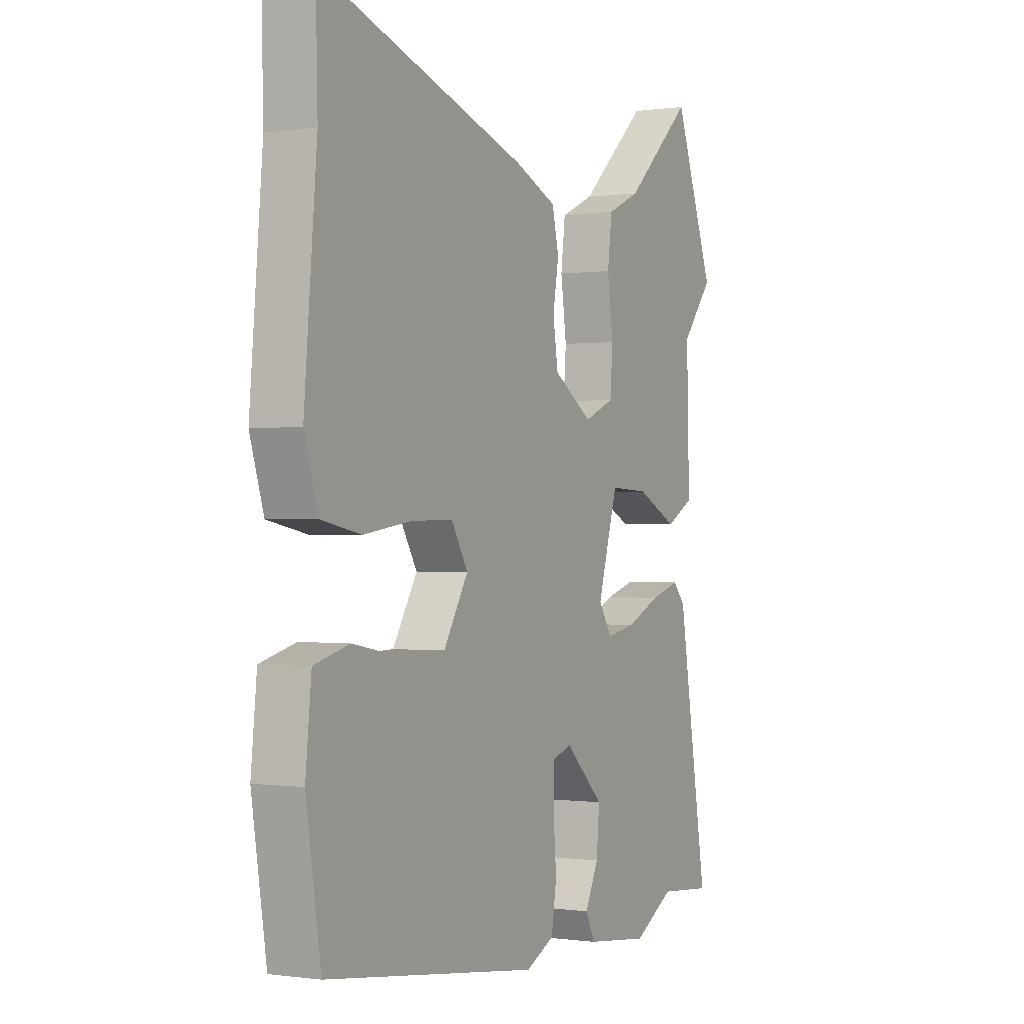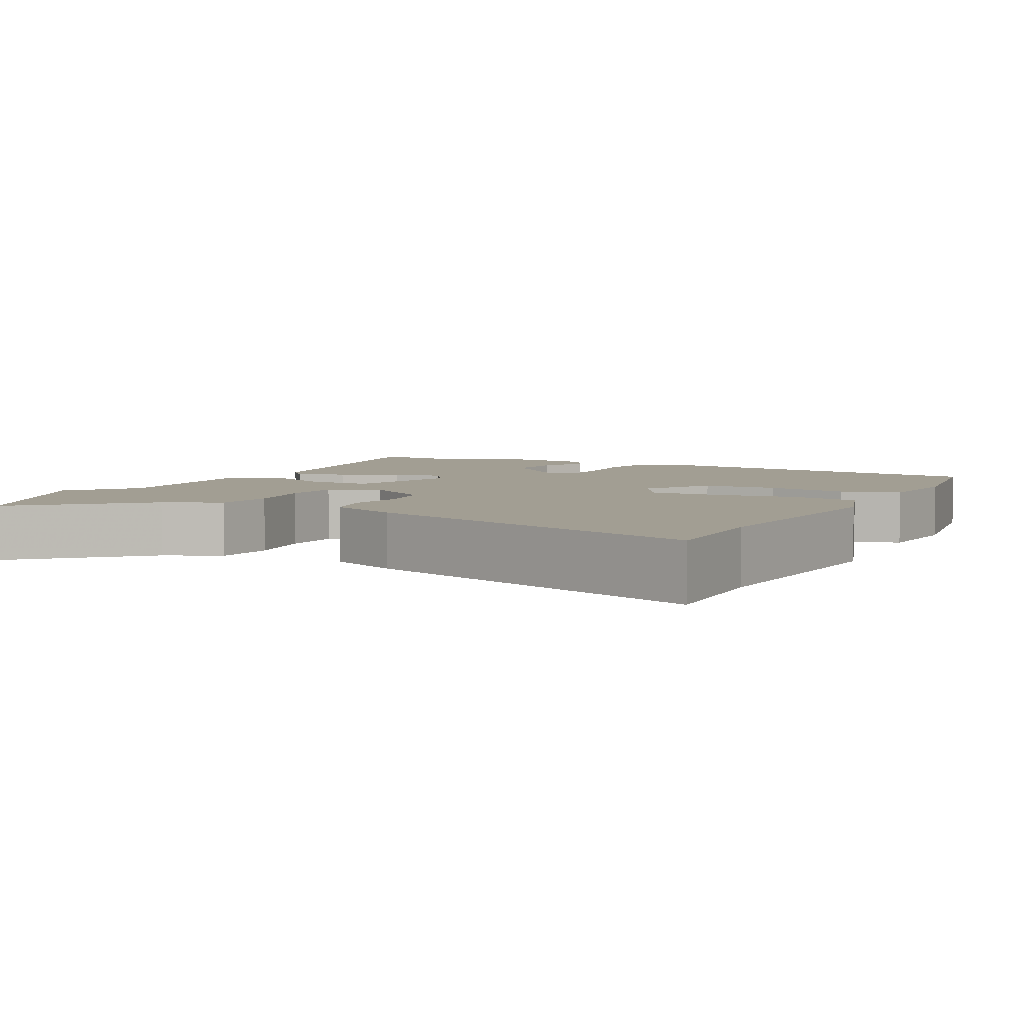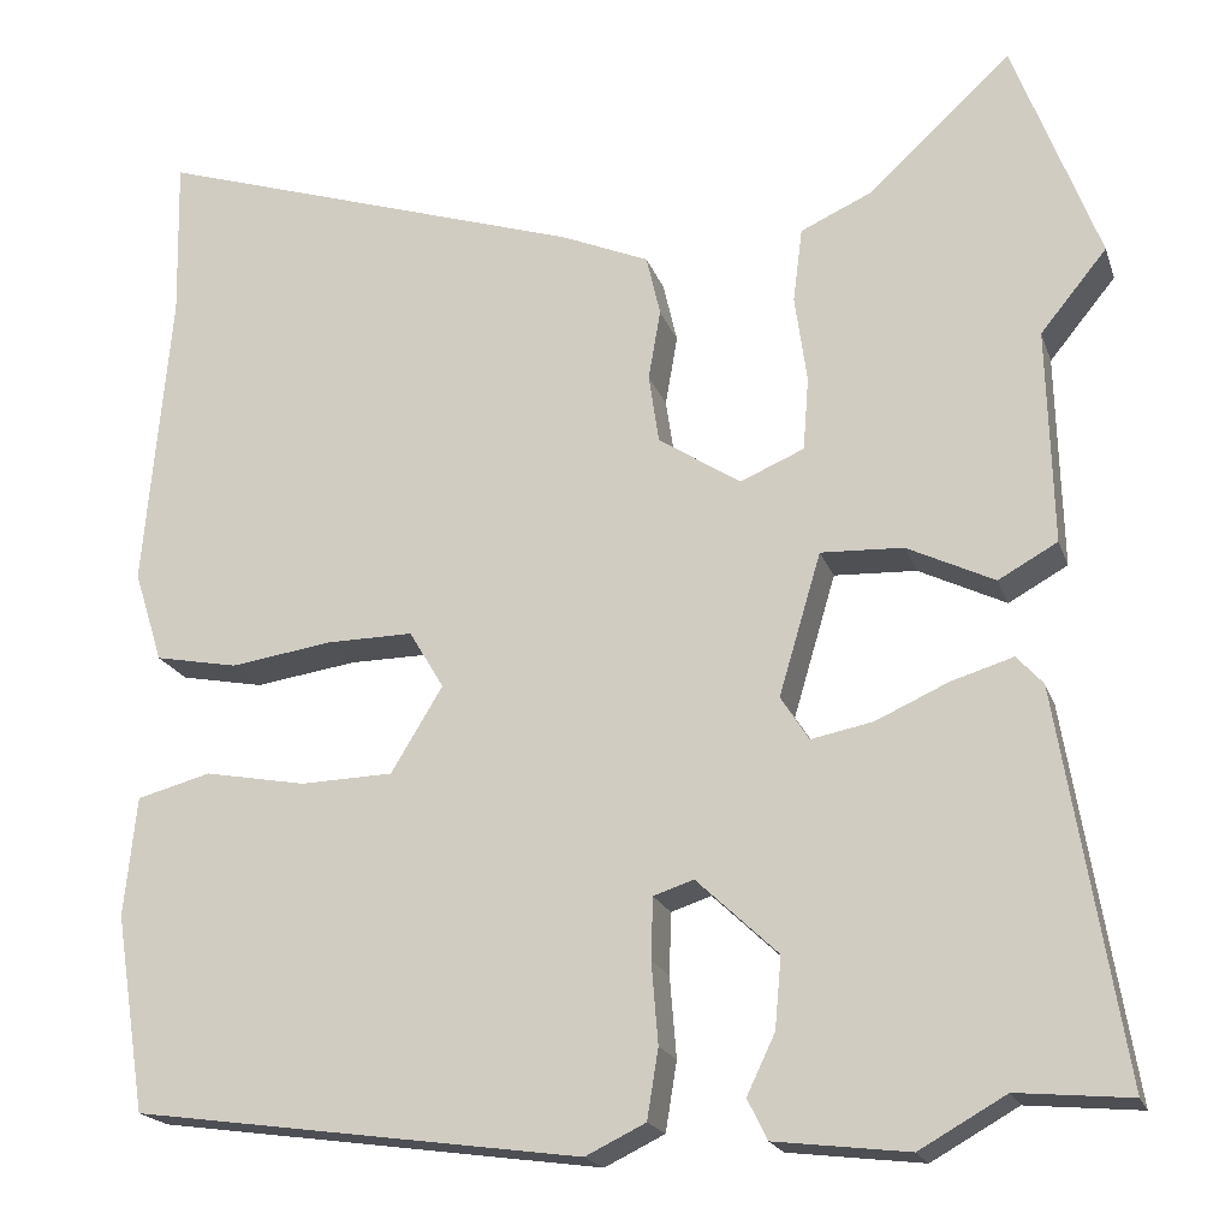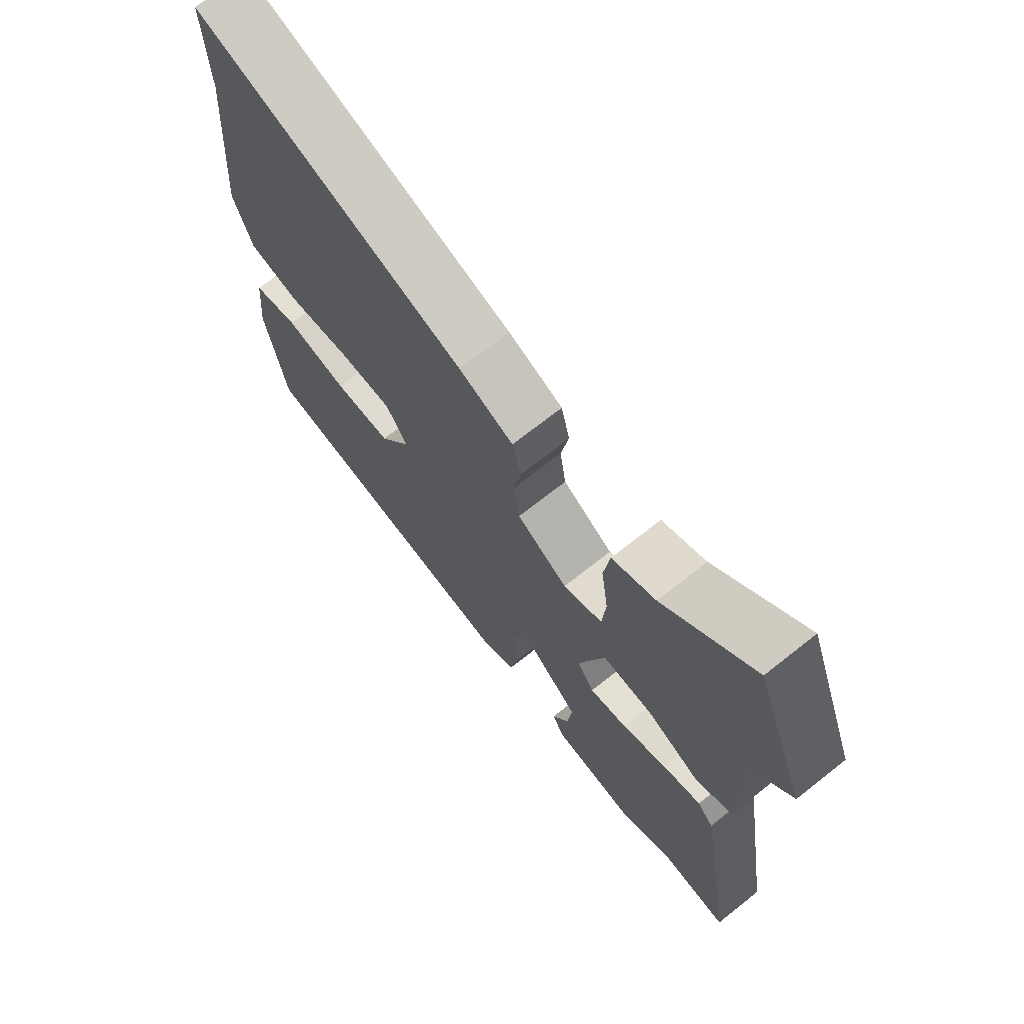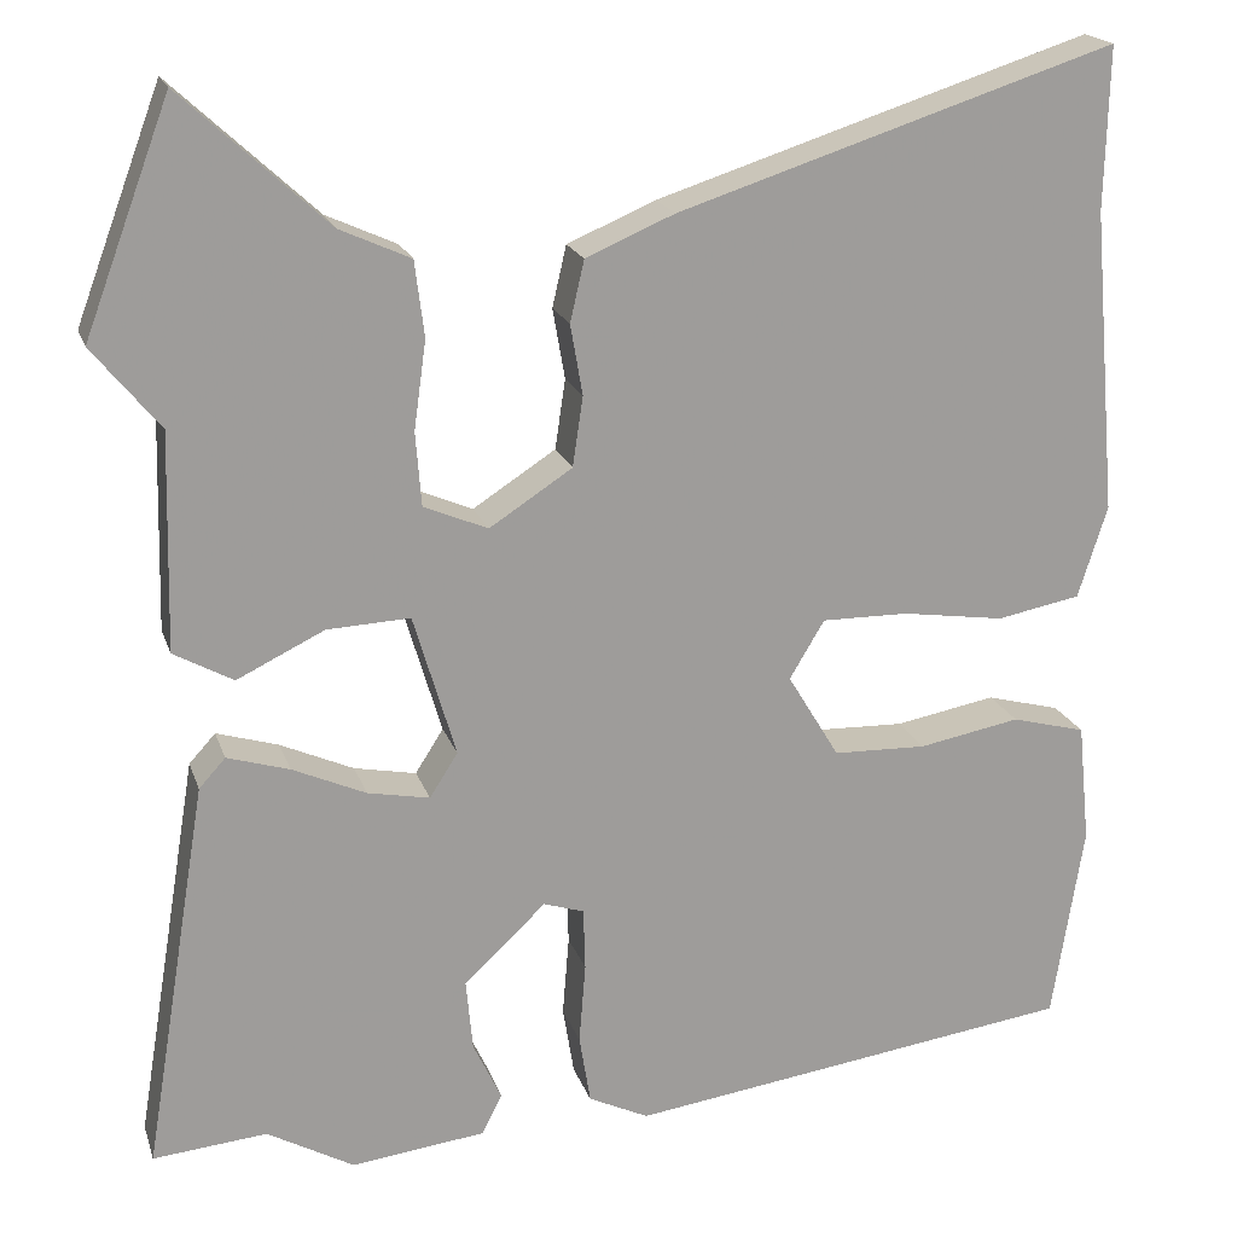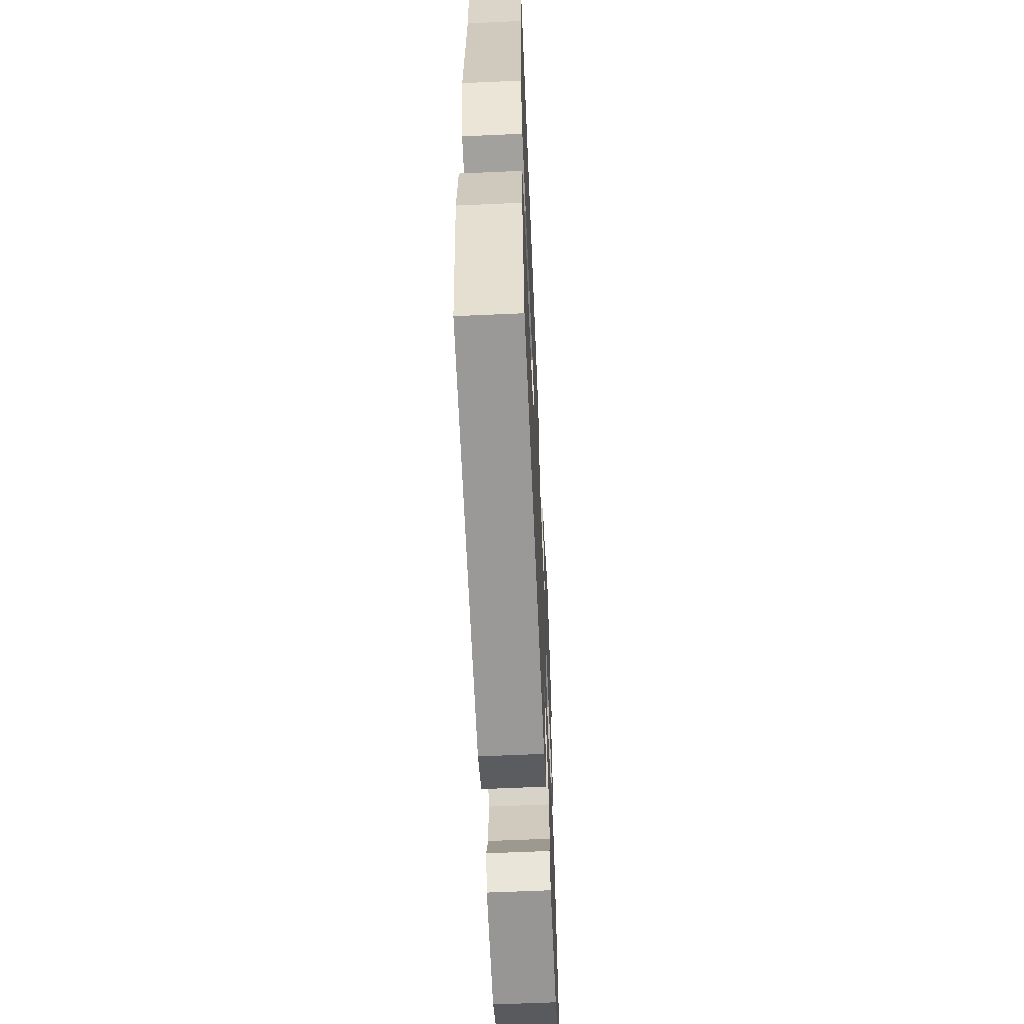
<metadata>
{"format":"obj","ext":"obj","renderer":"f3d","projection":"perspective","resolution":1024,"background":"white","views":[{"elev":-0.4,"azim":118.1,"up":"+Z"},{"elev":5.0,"azim":27.3,"up":"+Y"},{"elev":-19.6,"azim":-163.9,"up":"+Z"},{"elev":70.9,"azim":-128.3,"up":"+Z"},{"elev":19.3,"azim":-15.8,"up":"+Z"},{"elev":-61.2,"azim":92.6,"up":"+Z"}]}
</metadata>
<code>
v -0.547 0.07 0.375
v -0.456 0.07 0.617
v -0.302 0.07 0.475
v -0.227 0.07 0.441
v -0.217 0.07 0.361
v -0.23 0.07 0.267
v -0.224 0.07 0.189
v -0.156 0.07 0.16
v -0.068 0.07 0.217
v -0.057 0.07 0.291
v -0.07 0.07 0.366
v -0.055 0.07 0.431
v 0.039 0.07 0.471
v 0.503 0.07 0.62
v 0.499 0.07 0.448
v 0.527 0.07 0.125
v 0.496 0.07 0.027
v 0.407 0.07 0.01
v 0.298 0.07 0.026
v 0.206 0.07 0.027
v 0.169 0.07 -0.035
v 0.224 0.07 -0.126
v 0.323 0.07 -0.129
v 0.431 0.07 -0.109
v 0.51 0.07 -0.13
v 0.523 0.07 -0.258
v 0.49 0.07 -0.468
v 0.012 0.07 -0.534
v -0.052 0.07 -0.503
v -0.064 0.07 -0.429
v -0.057 0.07 -0.343
v -0.059 0.07 -0.277
v -0.102 0.07 -0.263
v -0.189 0.07 -0.345
v -0.182 0.07 -0.421
v -0.152 0.07 -0.484
v -0.173 0.07 -0.527
v -0.316 0.07 -0.544
v -0.408 0.07 -0.492
v -0.529 0.07 -0.503
v -0.461 0.07 -0.09
v -0.433 0.07 -0.059
v -0.367 0.07 -0.079
v -0.289 0.07 -0.114
v -0.223 0.07 -0.127
v -0.193 0.07 -0.08
v -0.238 0.07 0.072
v -0.326 0.07 0.068
v -0.419 0.07 0.023
v -0.482 0.07 0.058
v -0.476 0.07 0.288
v -0.547 0 0.375
v -0.456 0 0.617
v -0.302 0 0.475
v -0.227 0 0.441
v -0.217 0 0.361
v -0.23 0 0.267
v -0.224 0 0.189
v -0.156 0 0.16
v -0.068 0 0.217
v -0.057 0 0.291
v -0.07 0 0.366
v -0.055 0 0.431
v 0.039 0 0.471
v 0.503 0 0.62
v 0.499 0 0.448
v 0.527 0 0.125
v 0.496 0 0.027
v 0.407 0 0.01
v 0.298 0 0.026
v 0.206 0 0.027
v 0.169 0 -0.035
v 0.224 0 -0.126
v 0.323 0 -0.129
v 0.431 0 -0.109
v 0.51 0 -0.13
v 0.523 0 -0.258
v 0.49 0 -0.468
v 0.012 0 -0.534
v -0.052 0 -0.503
v -0.064 0 -0.429
v -0.057 0 -0.343
v -0.059 0 -0.277
v -0.102 0 -0.263
v -0.189 0 -0.345
v -0.182 0 -0.421
v -0.152 0 -0.484
v -0.173 0 -0.527
v -0.316 0 -0.544
v -0.408 0 -0.492
v -0.529 0 -0.503
v -0.461 0 -0.09
v -0.433 0 -0.059
v -0.367 0 -0.079
v -0.289 0 -0.114
v -0.223 0 -0.127
v -0.193 0 -0.08
v -0.238 0 0.072
v -0.326 0 0.068
v -0.419 0 0.023
v -0.482 0 0.058
v -0.476 0 0.288
f 48 49 50 51
f 47 48 51
f 47 51 1 2
f 41 42 43 44
f 39 40 41 44
f 39 44 45
f 38 39 45 46
f 35 36 37 38
f 34 35 38
f 28 29 30 31
f 28 31 32
f 27 28 32
f 26 27 32
f 23 24 25 26
f 22 23 26 32
f 21 22 32 33
f 16 17 18 19
f 15 16 19 20
f 14 15 20
f 10 11 12 13
f 9 10 13 14
f 3 4 5 6
f 47 2 3 6
f 47 6 7
f 46 47 7 8
f 34 38 46
f 33 34 46 8
f 21 33 8 9
f 9 14 20 21
f 102 101 100 99
f 102 99 98
f 53 52 102 98
f 95 94 93 92
f 95 92 91 90
f 96 95 90
f 97 96 90 89
f 89 88 87 86
f 89 86 85
f 82 81 80 79
f 83 82 79
f 83 79 78
f 83 78 77
f 77 76 75 74
f 83 77 74 73
f 84 83 73 72
f 70 69 68 67
f 71 70 67 66
f 71 66 65
f 64 63 62 61
f 65 64 61 60
f 57 56 55 54
f 57 54 53 98
f 58 57 98
f 59 58 98 97
f 97 89 85
f 59 97 85 84
f 60 59 84 72
f 72 71 65 60
f 1 52 53 2
f 2 53 54 3
f 3 54 55 4
f 4 55 56 5
f 5 56 57 6
f 6 57 58 7
f 7 58 59 8
f 8 59 60 9
f 9 60 61 10
f 10 61 62 11
f 11 62 63 12
f 12 63 64 13
f 13 64 65 14
f 14 65 66 15
f 15 66 67 16
f 16 67 68 17
f 17 68 69 18
f 18 69 70 19
f 19 70 71 20
f 20 71 72 21
f 21 72 73 22
f 22 73 74 23
f 23 74 75 24
f 24 75 76 25
f 25 76 77 26
f 26 77 78 27
f 27 78 79 28
f 28 79 80 29
f 29 80 81 30
f 30 81 82 31
f 31 82 83 32
f 32 83 84 33
f 33 84 85 34
f 34 85 86 35
f 35 86 87 36
f 36 87 88 37
f 37 88 89 38
f 38 89 90 39
f 39 90 91 40
f 40 91 92 41
f 41 92 93 42
f 42 93 94 43
f 43 94 95 44
f 44 95 96 45
f 45 96 97 46
f 46 97 98 47
f 47 98 99 48
f 48 99 100 49
f 49 100 101 50
f 50 101 102 51
f 51 102 52 1

</code>
